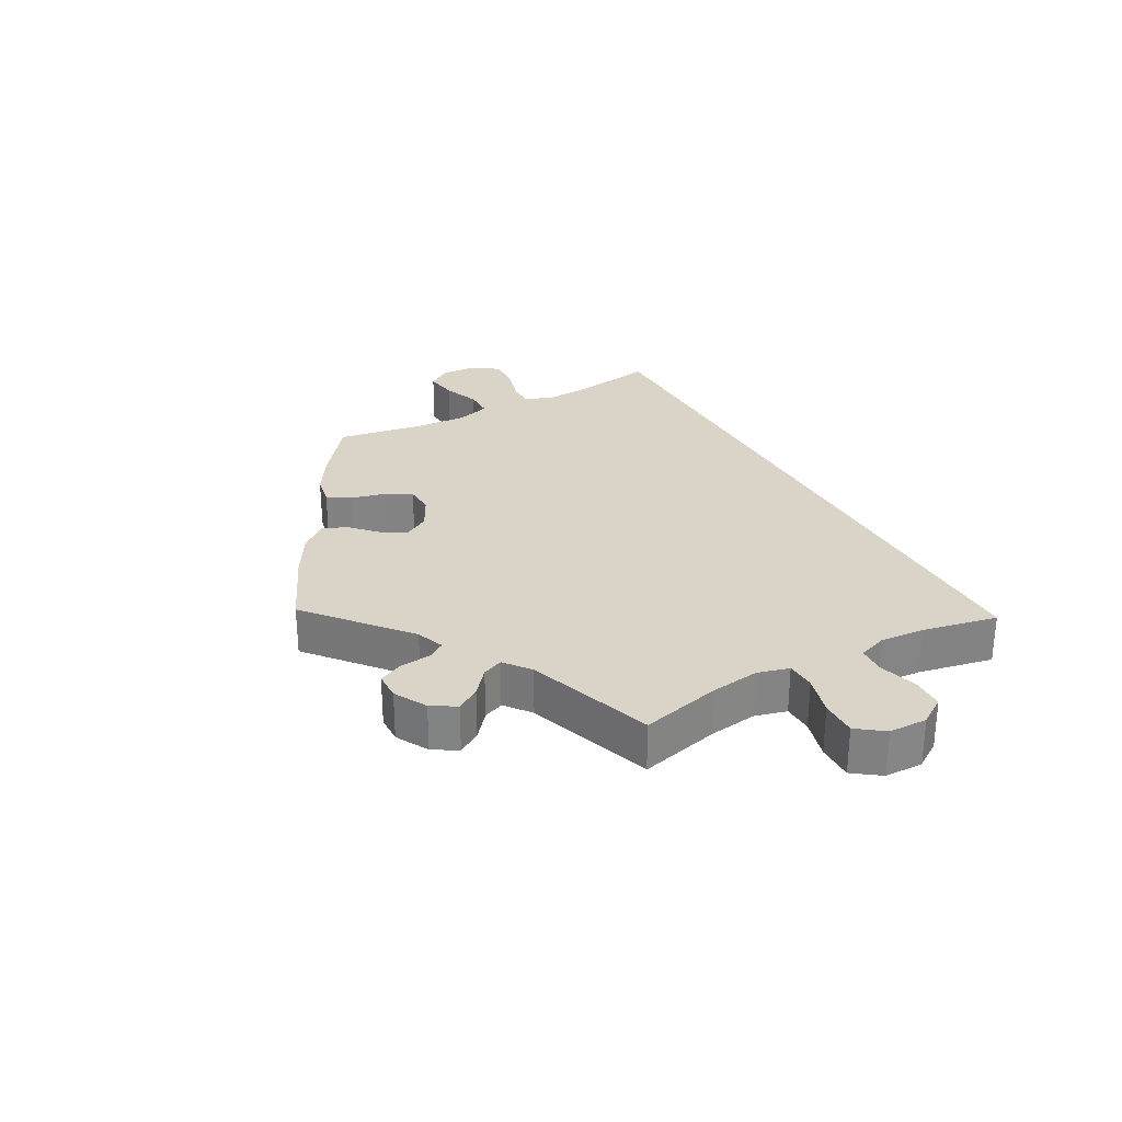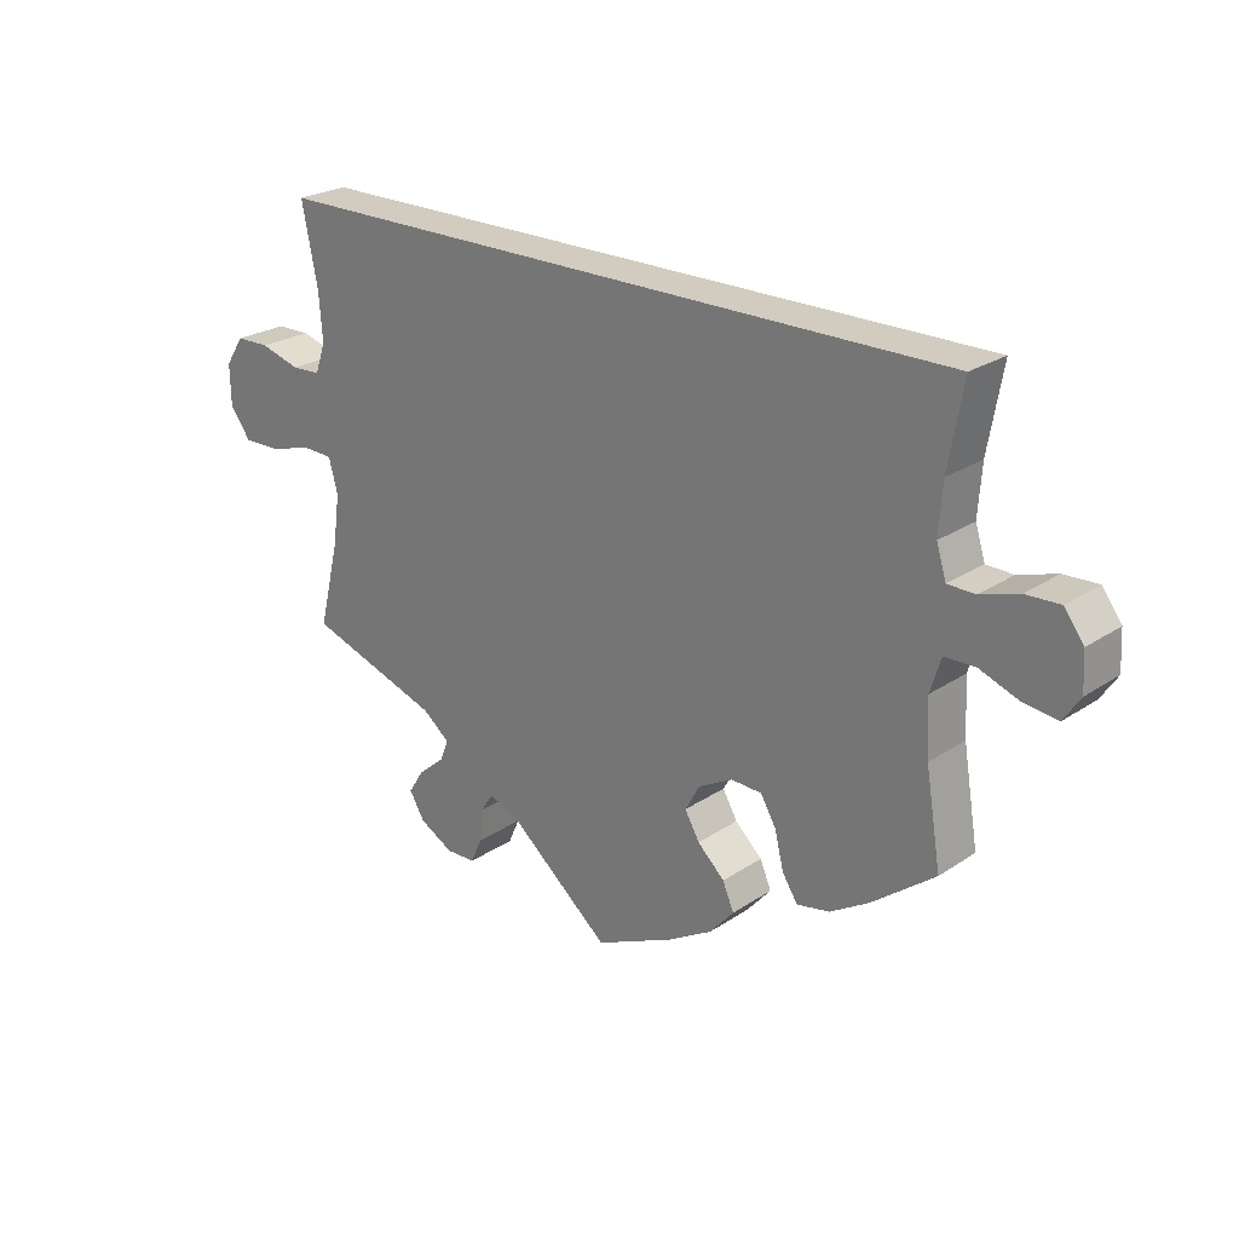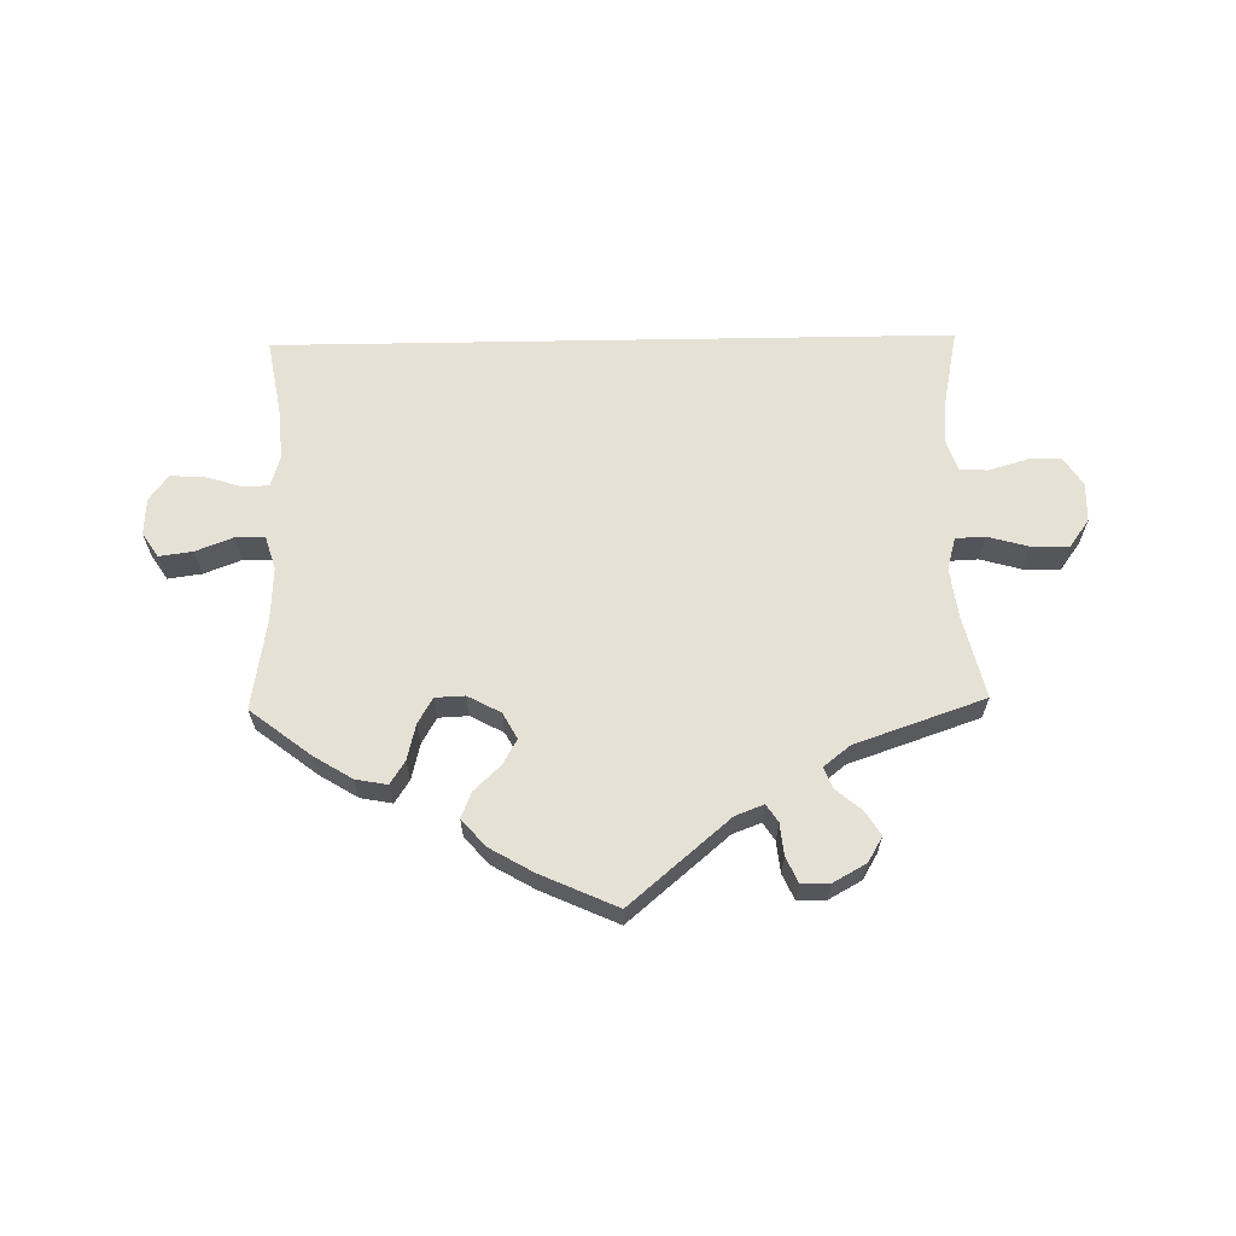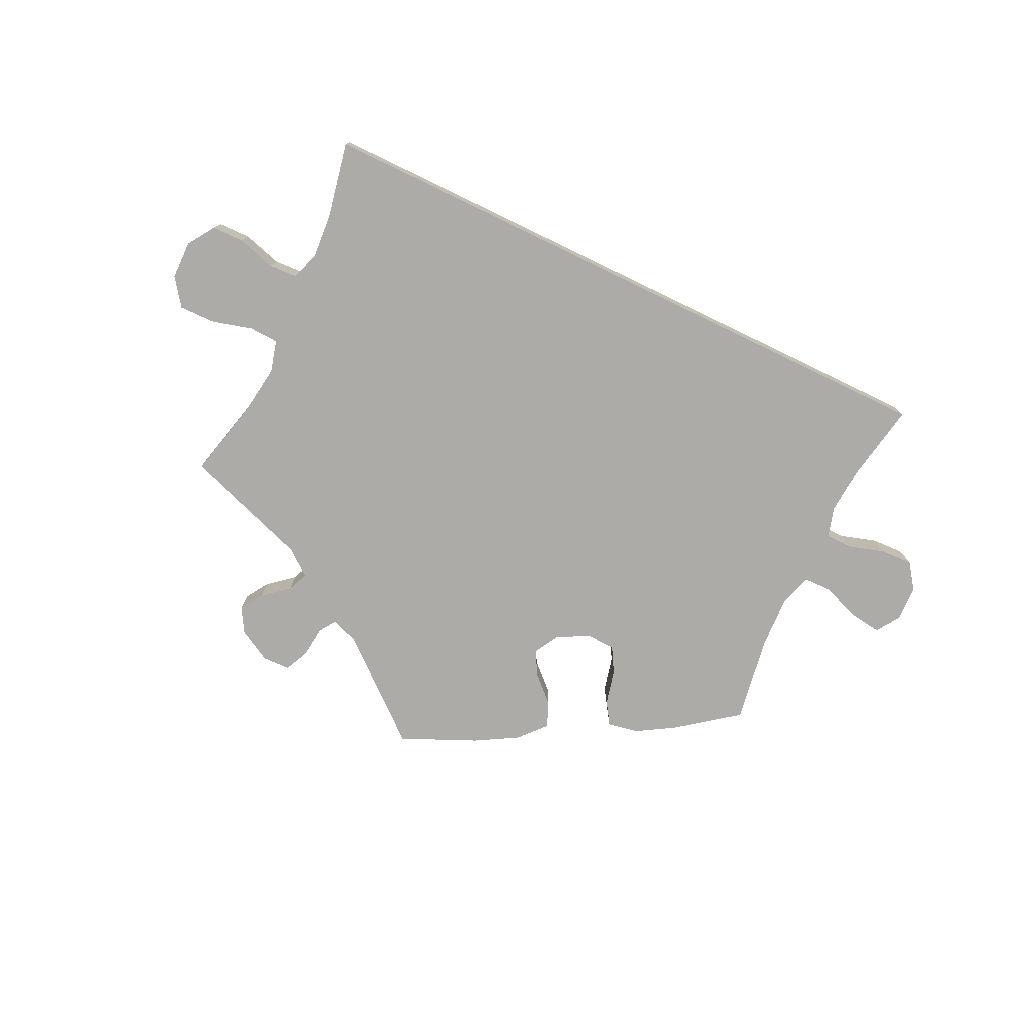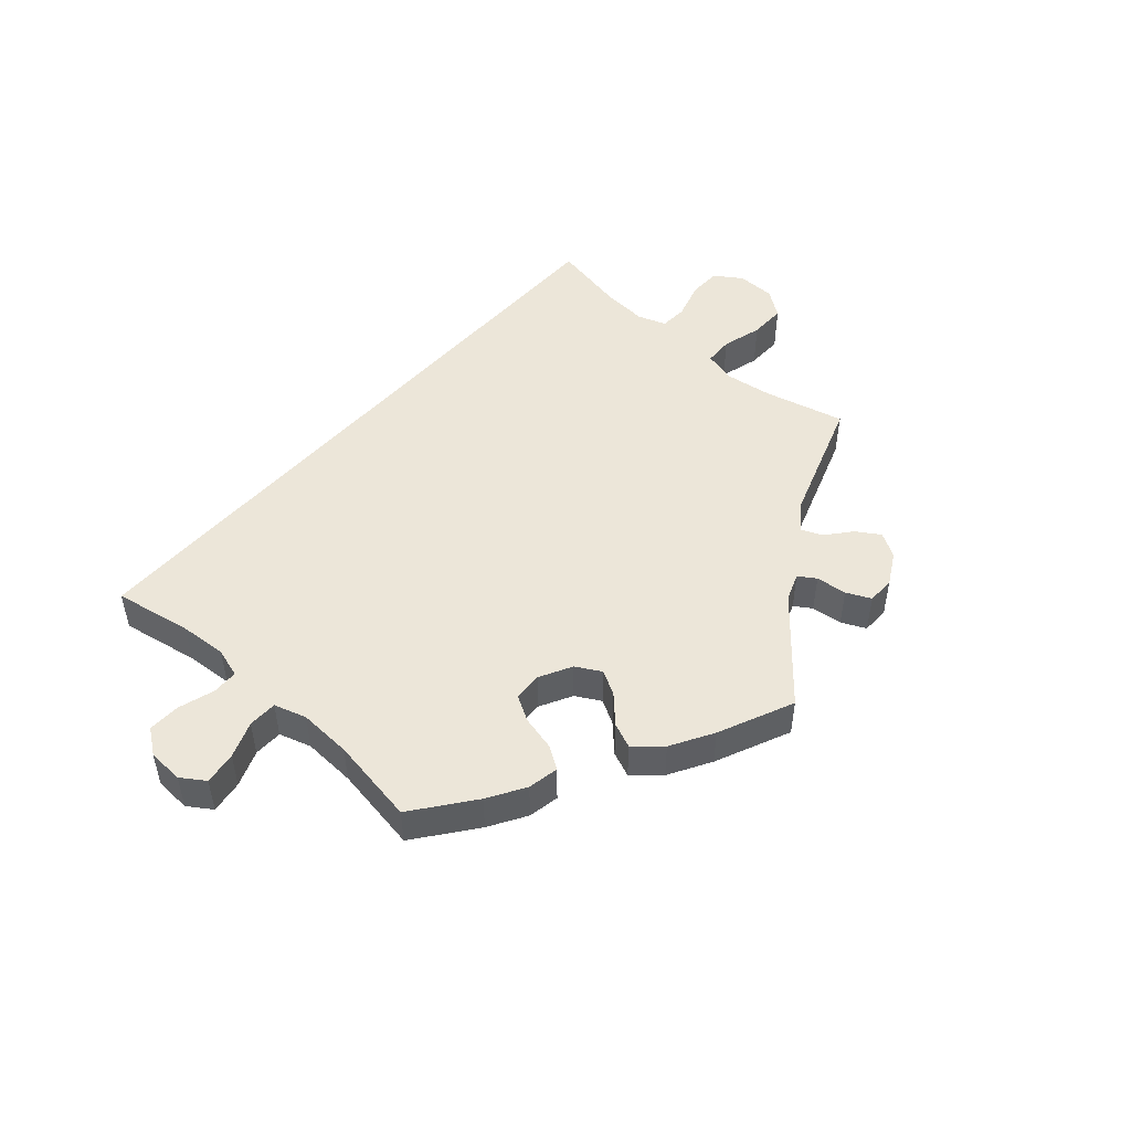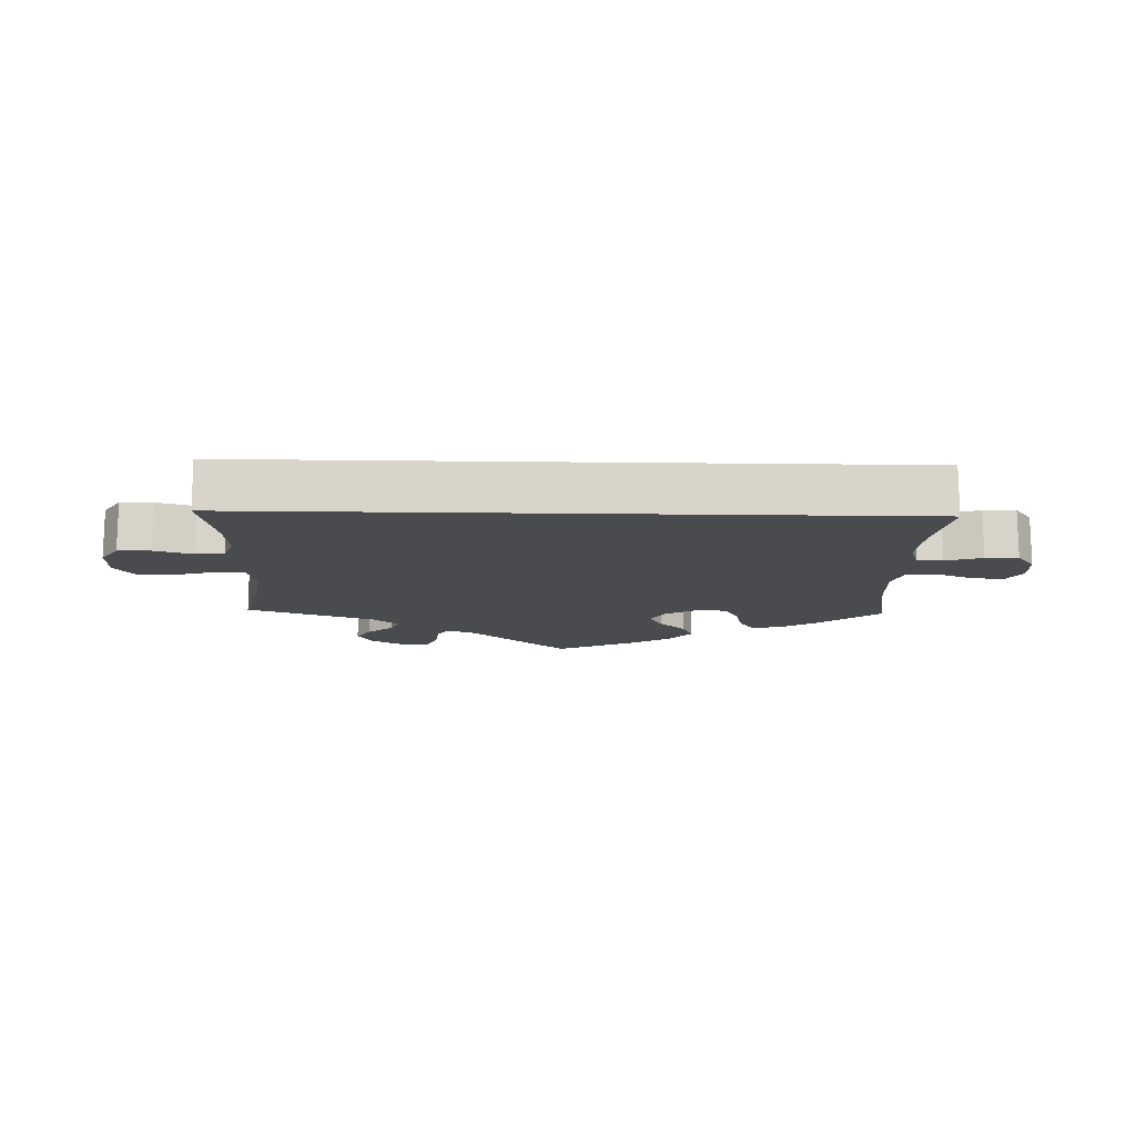
<metadata>
{"format":"obj","ext":"obj","renderer":"f3d","projection":"perspective","resolution":1024,"background":"white","views":[{"elev":28.8,"azim":-118.7,"up":"+Y"},{"elev":24.1,"azim":42.2,"up":"+Z"},{"elev":64.5,"azim":179.0,"up":"+Y"},{"elev":-76.3,"azim":-25.7,"up":"+Y"},{"elev":49.2,"azim":131.4,"up":"+Y"},{"elev":-14.0,"azim":-1.6,"up":"+Y"}]}
</metadata>
<code>
v 0.501 0.07 0.289
v 0.48 0.07 0.171
v 0.475 0.07 0.1
v 0.489 0.07 0.055
v 0.528 0.07 0.054
v 0.583 0.07 0.071
v 0.632 0.07 0.073
v 0.66 0.07 0.035
v 0.663 0.07 -0.019
v 0.639 0.07 -0.055
v 0.589 0.07 -0.048
v 0.534 0.07 -0.027
v 0.49 0.07 -0.028
v 0.475 0.07 -0.077
v 0.479 0.07 -0.157
v 0.501 0.07 -0.289
v 0.411 0.07 -0.358
v 0.355 0.07 -0.392
v 0.308 0.07 -0.401
v 0.286 0.07 -0.367
v 0.273 0.07 -0.314
v 0.251 0.07 -0.276
v 0.207 0.07 -0.274
v 0.158 0.07 -0.3
v 0.137 0.07 -0.338
v 0.158 0.07 -0.375
v 0.197 0.07 -0.412
v 0.213 0.07 -0.45
v 0.178 0.07 -0.49
v 0.114 0.07 -0.527
v 0 0.07 -0.578
v -0.148 0.07 -0.453
v -0.19 0.07 -0.437
v -0.207 0.07 -0.463
v -0.212 0.07 -0.51
v -0.229 0.07 -0.547
v -0.271 0.07 -0.548
v -0.32 0.07 -0.521
v -0.342 0.07 -0.484
v -0.32 0.07 -0.449
v -0.282 0.07 -0.417
v -0.269 0.07 -0.386
v -0.308 0.07 -0.355
v -0.5 0.07 -0.289
v -0.47 0.07 -0.167
v -0.46 0.07 -0.094
v -0.473 0.07 -0.046
v -0.517 0.07 -0.044
v -0.578 0.07 -0.061
v -0.633 0.07 -0.062
v -0.663 0.07 -0.021
v -0.664 0.07 0.037
v -0.637 0.07 0.078
v -0.588 0.07 0.079
v -0.53 0.07 0.062
v -0.488 0.07 0.064
v -0.473 0.07 0.107
v -0.478 0.07 0.175
v -0.501 0.07 0.289
v 0.501 0 0.289
v 0.48 0 0.171
v 0.475 0 0.1
v 0.489 0 0.055
v 0.528 0 0.054
v 0.583 0 0.071
v 0.632 0 0.073
v 0.66 0 0.035
v 0.663 0 -0.019
v 0.639 0 -0.055
v 0.589 0 -0.048
v 0.534 0 -0.027
v 0.49 0 -0.028
v 0.475 0 -0.077
v 0.479 0 -0.157
v 0.501 0 -0.289
v 0.411 0 -0.358
v 0.355 0 -0.392
v 0.308 0 -0.401
v 0.286 0 -0.367
v 0.273 0 -0.314
v 0.251 0 -0.276
v 0.207 0 -0.274
v 0.158 0 -0.3
v 0.137 0 -0.338
v 0.158 0 -0.375
v 0.197 0 -0.412
v 0.213 0 -0.45
v 0.178 0 -0.49
v 0.114 0 -0.527
v 0 0 -0.578
v -0.148 0 -0.453
v -0.19 0 -0.437
v -0.207 0 -0.463
v -0.212 0 -0.51
v -0.229 0 -0.547
v -0.271 0 -0.548
v -0.32 0 -0.521
v -0.342 0 -0.484
v -0.32 0 -0.449
v -0.282 0 -0.417
v -0.269 0 -0.386
v -0.308 0 -0.355
v -0.5 0 -0.289
v -0.47 0 -0.167
v -0.46 0 -0.094
v -0.473 0 -0.046
v -0.517 0 -0.044
v -0.578 0 -0.061
v -0.633 0 -0.062
v -0.663 0 -0.021
v -0.664 0 0.037
v -0.637 0 0.078
v -0.588 0 0.079
v -0.53 0 0.062
v -0.488 0 0.064
v -0.473 0 0.107
v -0.478 0 0.175
v -0.501 0 0.289
f 58 59 1 2
f 57 58 2 3
f 56 57 3 4
f 55 56 4 5
f 52 53 54 55
f 52 55 5
f 51 52 5
f 48 49 50 51
f 47 48 51 5
f 46 47 5
f 45 46 5
f 43 44 45 5
f 42 43 5 6
f 41 42 6 7
f 34 35 36 37
f 33 34 37 38
f 29 30 31 32
f 29 32 33
f 26 27 28 29
f 25 26 29 33
f 24 25 33
f 23 24 33
f 18 19 20 21
f 18 21 22
f 15 16 17 18
f 14 15 18 22
f 13 14 22 23
f 9 10 11 12
f 9 12 13
f 8 9 13
f 7 8 13
f 41 7 13
f 33 38 39 40
f 33 40 41
f 13 23 33 41
f 61 60 118 117
f 62 61 117 116
f 63 62 116 115
f 64 63 115 114
f 114 113 112 111
f 64 114 111
f 64 111 110
f 110 109 108 107
f 64 110 107 106
f 64 106 105
f 64 105 104
f 64 104 103 102
f 65 64 102 101
f 66 65 101 100
f 96 95 94 93
f 97 96 93 92
f 91 90 89 88
f 92 91 88
f 88 87 86 85
f 92 88 85 84
f 92 84 83
f 92 83 82
f 80 79 78 77
f 81 80 77
f 77 76 75 74
f 81 77 74 73
f 82 81 73 72
f 71 70 69 68
f 72 71 68
f 72 68 67
f 72 67 66
f 72 66 100
f 99 98 97 92
f 100 99 92
f 100 92 82 72
f 1 60 61 2
f 2 61 62 3
f 3 62 63 4
f 4 63 64 5
f 5 64 65 6
f 6 65 66 7
f 7 66 67 8
f 8 67 68 9
f 9 68 69 10
f 10 69 70 11
f 11 70 71 12
f 12 71 72 13
f 13 72 73 14
f 14 73 74 15
f 15 74 75 16
f 16 75 76 17
f 17 76 77 18
f 18 77 78 19
f 19 78 79 20
f 20 79 80 21
f 21 80 81 22
f 22 81 82 23
f 23 82 83 24
f 24 83 84 25
f 25 84 85 26
f 26 85 86 27
f 27 86 87 28
f 28 87 88 29
f 29 88 89 30
f 30 89 90 31
f 31 90 91 32
f 32 91 92 33
f 33 92 93 34
f 34 93 94 35
f 35 94 95 36
f 36 95 96 37
f 37 96 97 38
f 38 97 98 39
f 39 98 99 40
f 40 99 100 41
f 41 100 101 42
f 42 101 102 43
f 43 102 103 44
f 44 103 104 45
f 45 104 105 46
f 46 105 106 47
f 47 106 107 48
f 48 107 108 49
f 49 108 109 50
f 50 109 110 51
f 51 110 111 52
f 52 111 112 53
f 53 112 113 54
f 54 113 114 55
f 55 114 115 56
f 56 115 116 57
f 57 116 117 58
f 58 117 118 59
f 59 118 60 1

</code>
